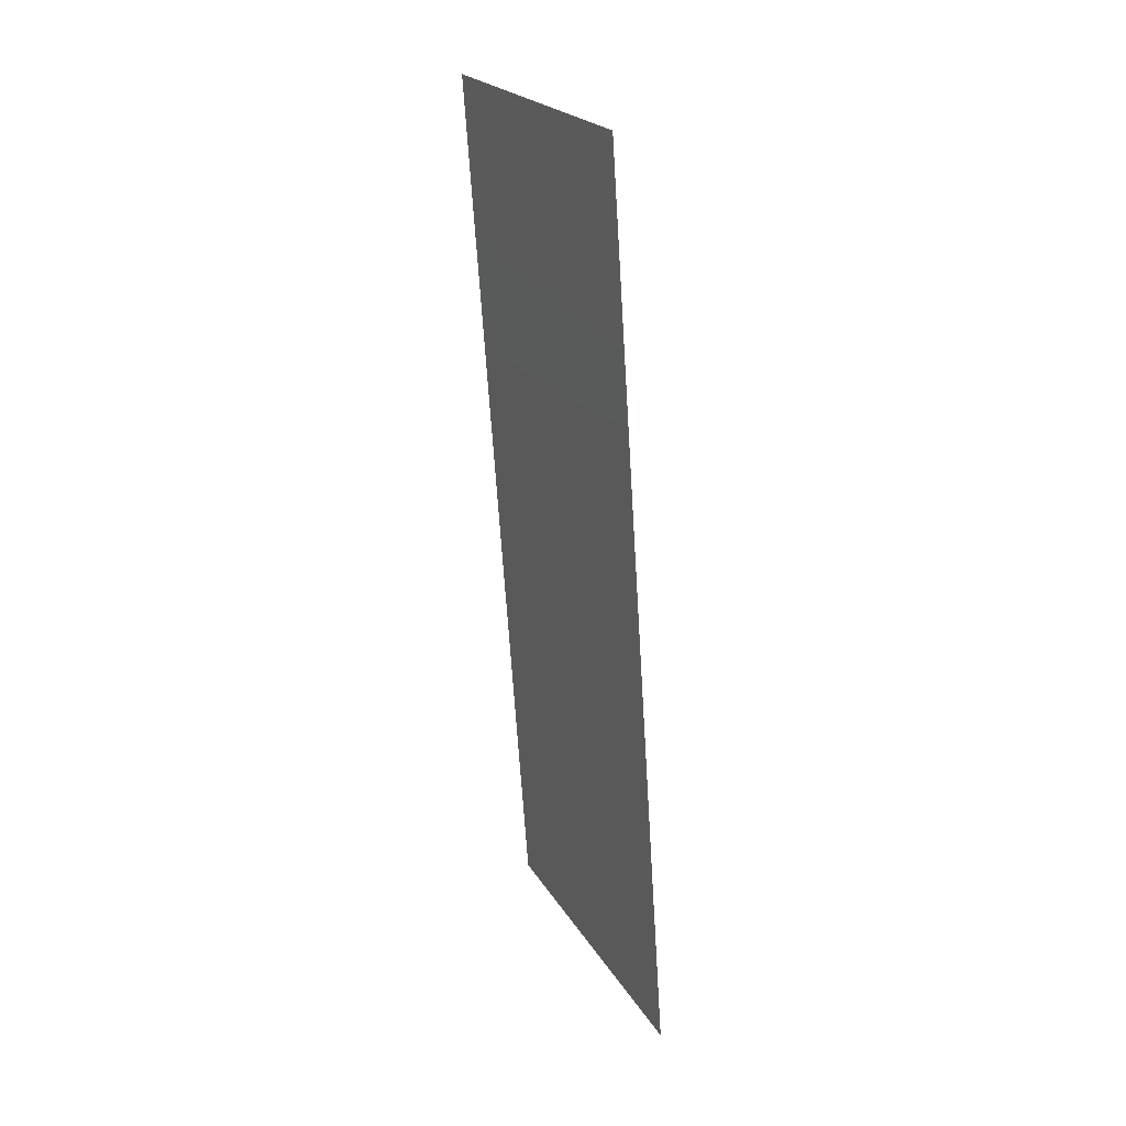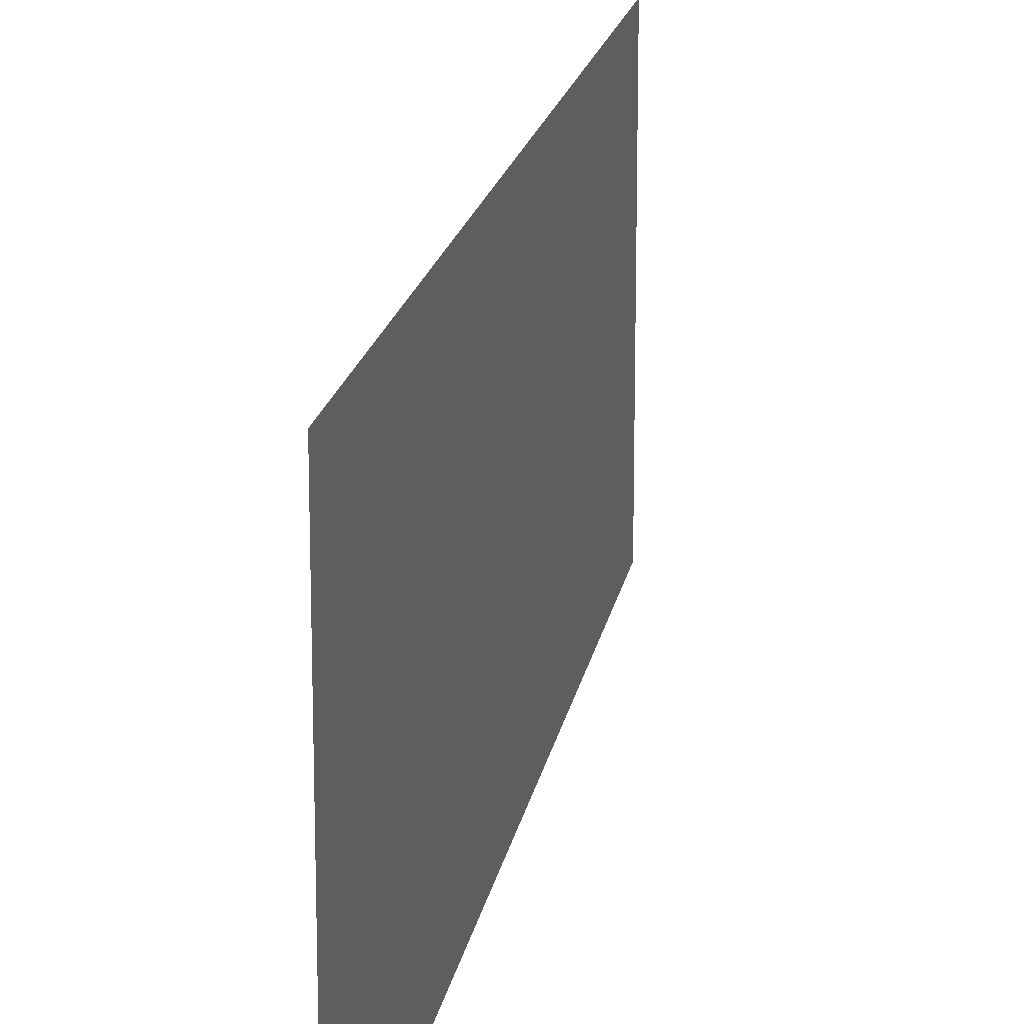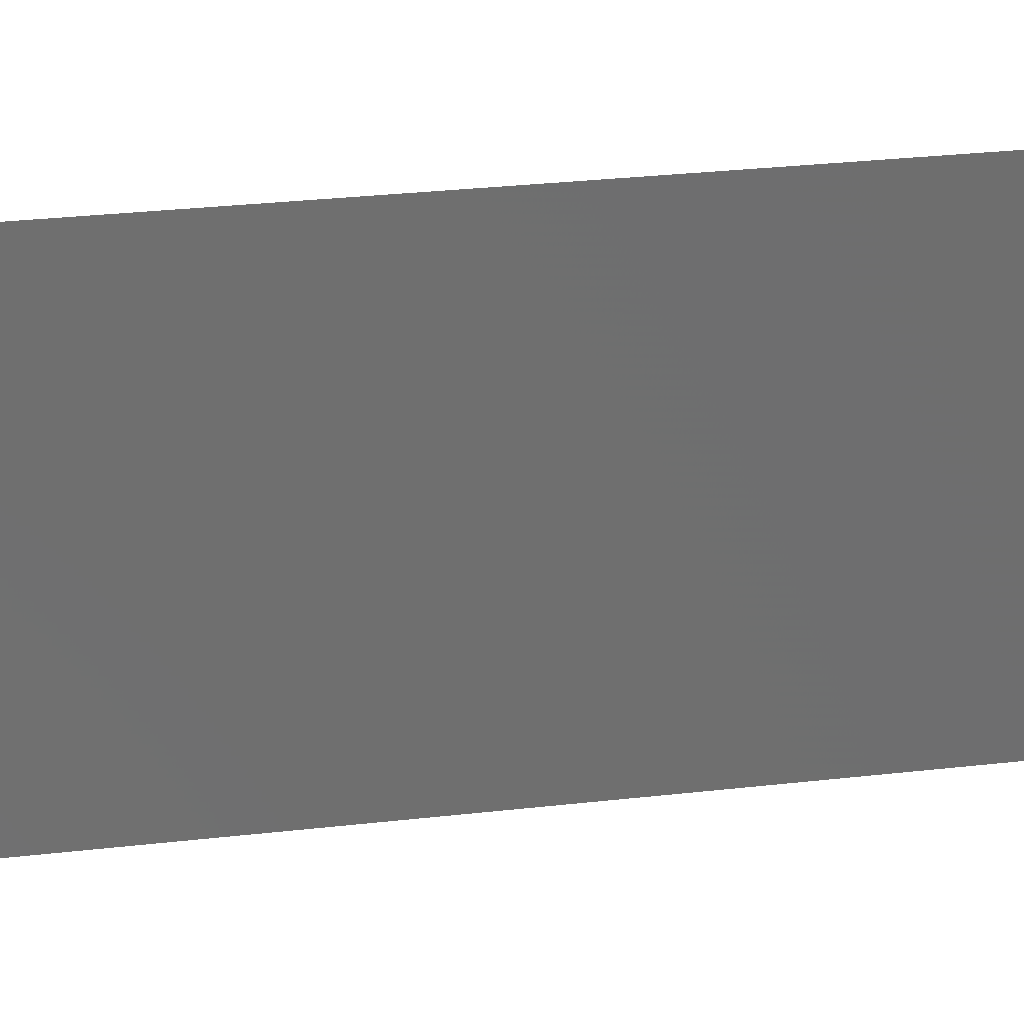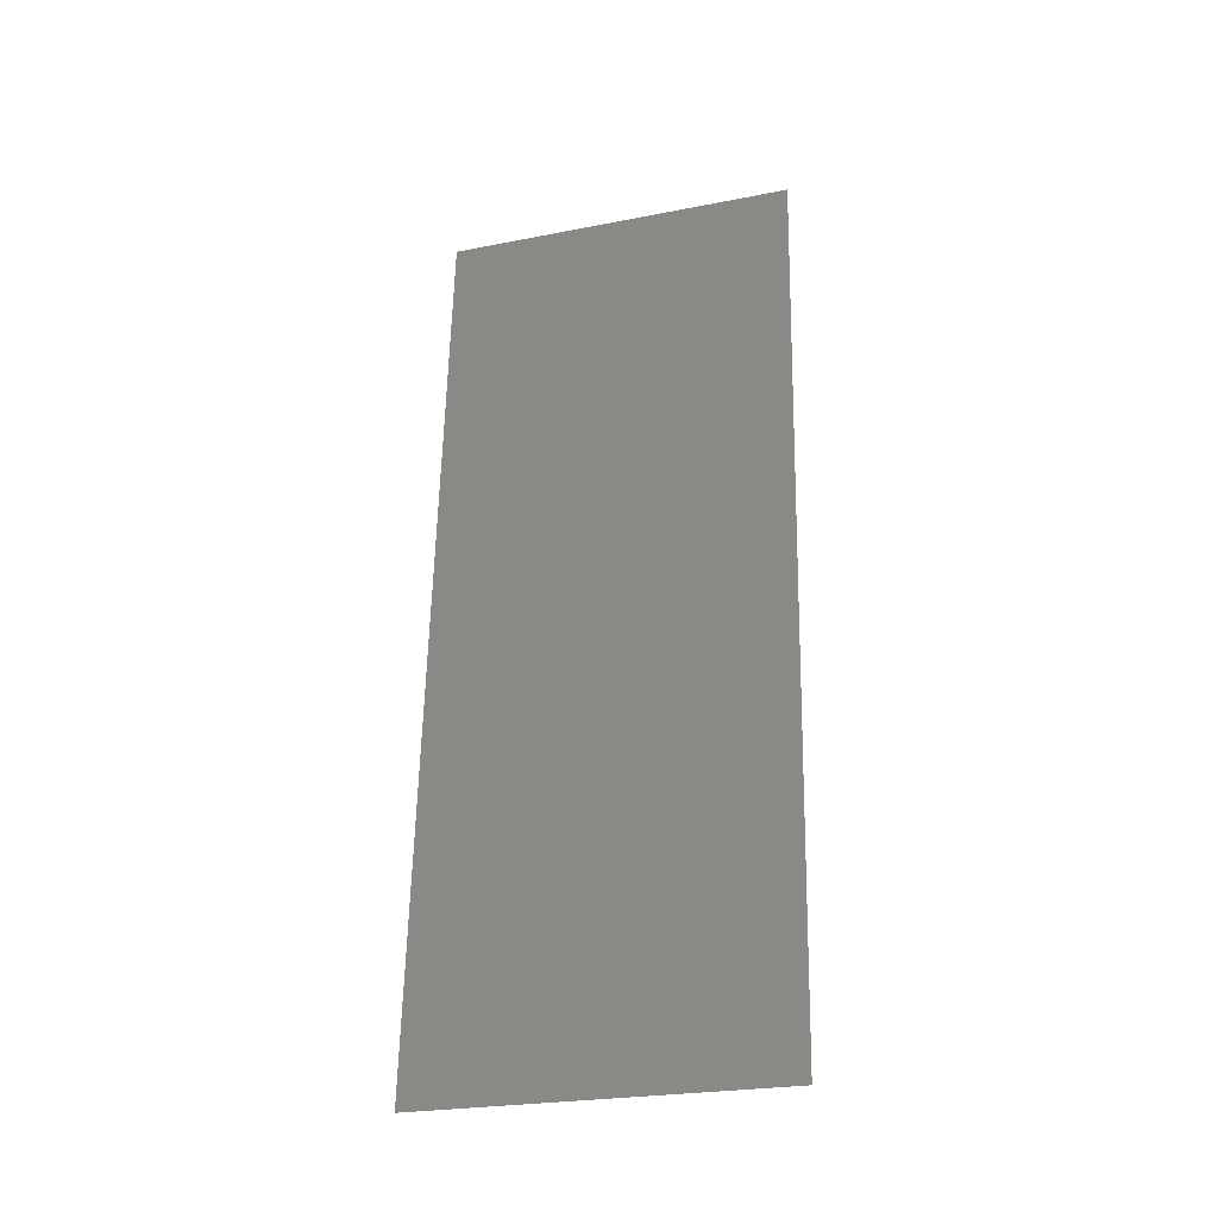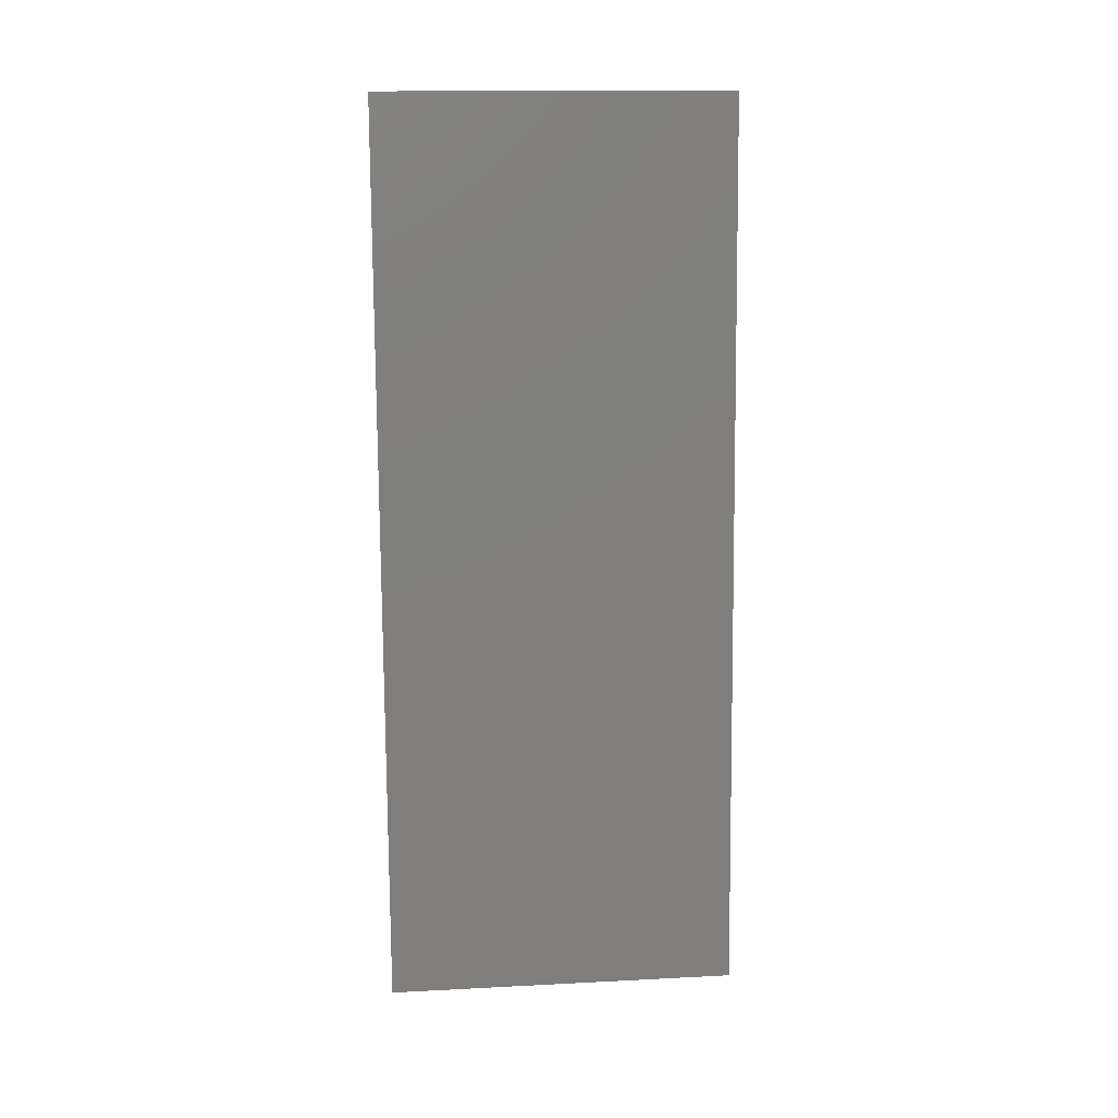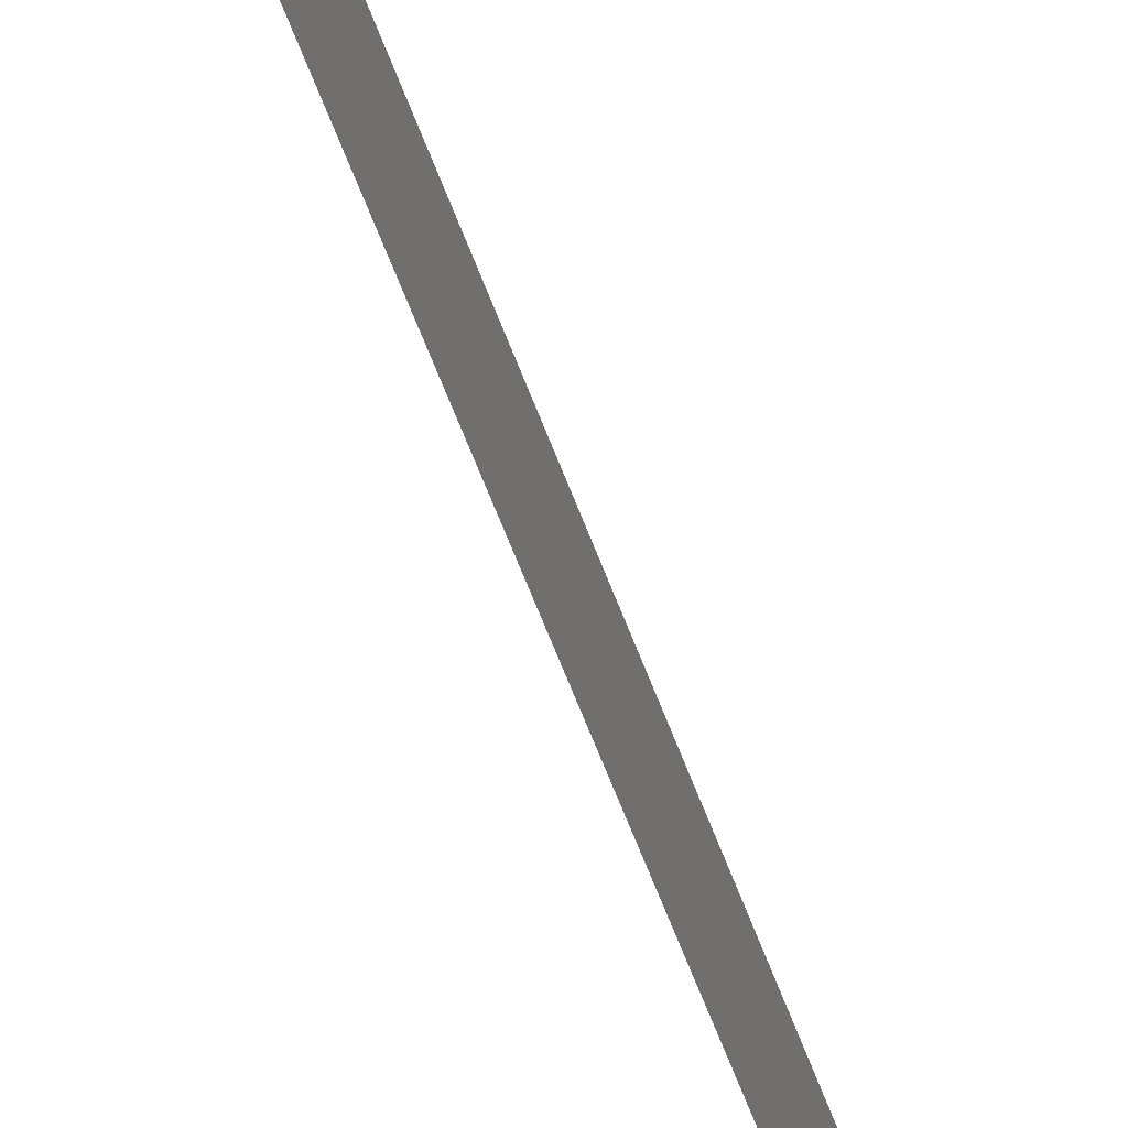
<metadata>
{"format":"stl","ext":"stl","renderer":"f3d","projection":"perspective","resolution":1024,"background":"white","views":[{"elev":22.3,"azim":156.9,"up":"+Y"},{"elev":17.9,"azim":-174.4,"up":"+Z"},{"elev":29.1,"azim":-103.7,"up":"+Z"},{"elev":-25.3,"azim":-72.5,"up":"+Y"},{"elev":15.6,"azim":-96.1,"up":"+Y"},{"elev":-75.6,"azim":-161.8,"up":"+Z"}]}
</metadata>
<code>
# stl→obj: 21 verts, 26 faces
v 0.009422 0.02046 0
v 0.009028 0.0148 0.01069
v 0.008711 0.01023 0
v 0.01084 0.04092 0
v 0.01053 0.03635 0.01069
v 0.01013 0.03069 0
v 0.009422 0.02046 0.02
v 0.009777 0.02557 0.009909
v 0.01013 0.03069 0.02
v 0.01104 0.04376 0.007651
v 0.008514 0.007391 0.007651
v 0.008711 0.01023 0.02
v 0.01084 0.04092 0.02
v 0.01155 0.05115 0.01
v 0.01155 0.05115 0
v 0.008 0 0
v 0.008 0 0.01
v 0.01113 0.04505 0.01405
v 0.008423 0.006093 0.01405
v 0.008 0 0.02
v 0.01155 0.05115 0.02
f 1 2 3
f 4 5 6
f 7 8 9
f 5 8 6
f 1 8 2
f 9 8 5
f 2 8 7
f 4 10 5
f 2 11 3
f 6 8 1
f 12 2 7
f 9 5 13
f 14 10 15
f 16 11 17
f 15 10 4
f 3 11 16
f 5 18 13
f 12 19 2
f 2 19 11
f 10 18 5
f 20 19 12
f 13 18 21
f 21 18 14
f 17 19 20
f 11 19 17
f 14 18 10

</code>
